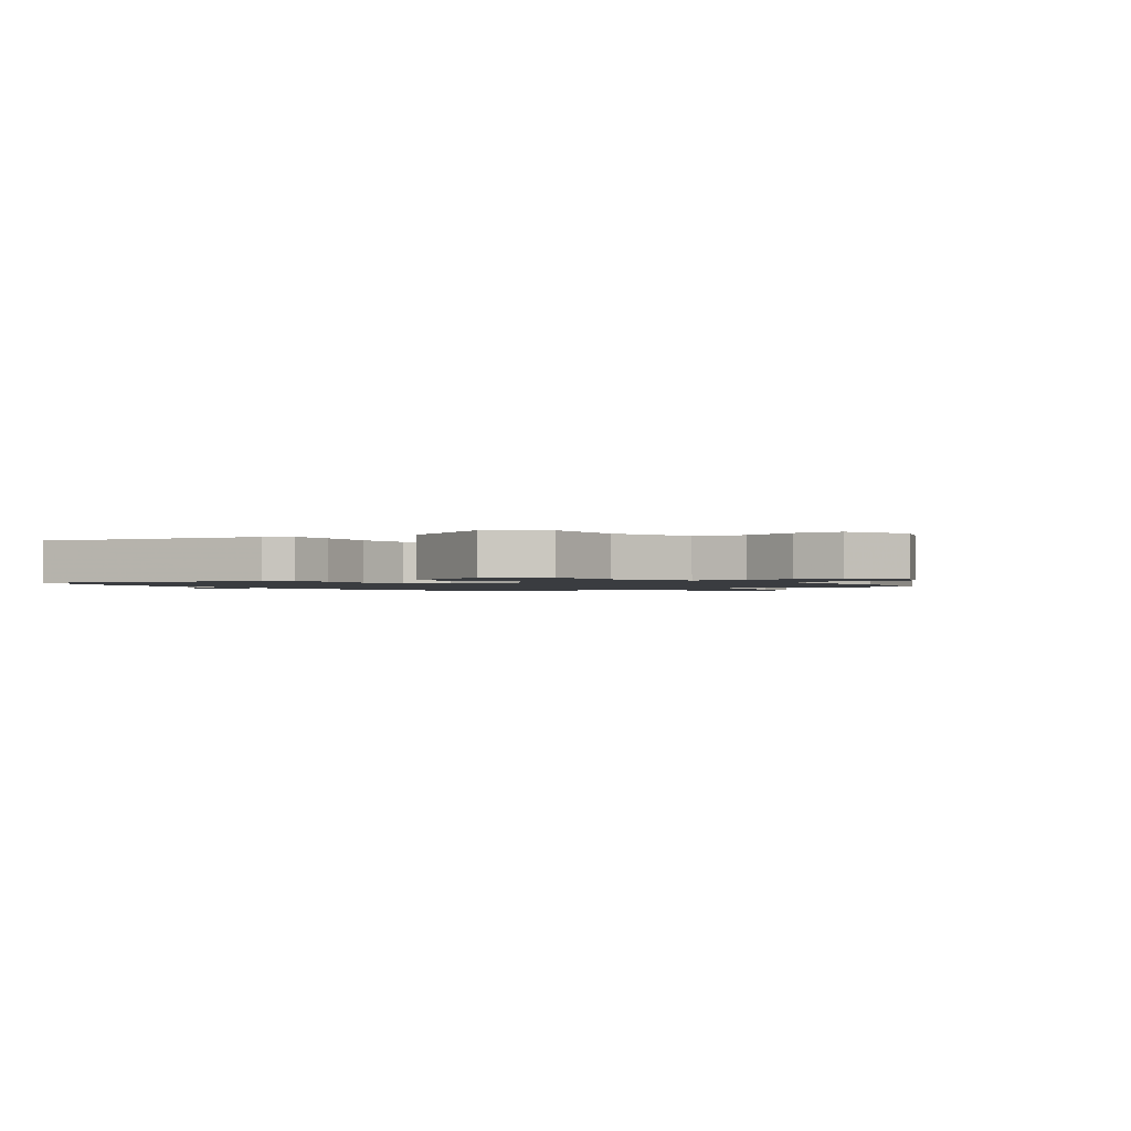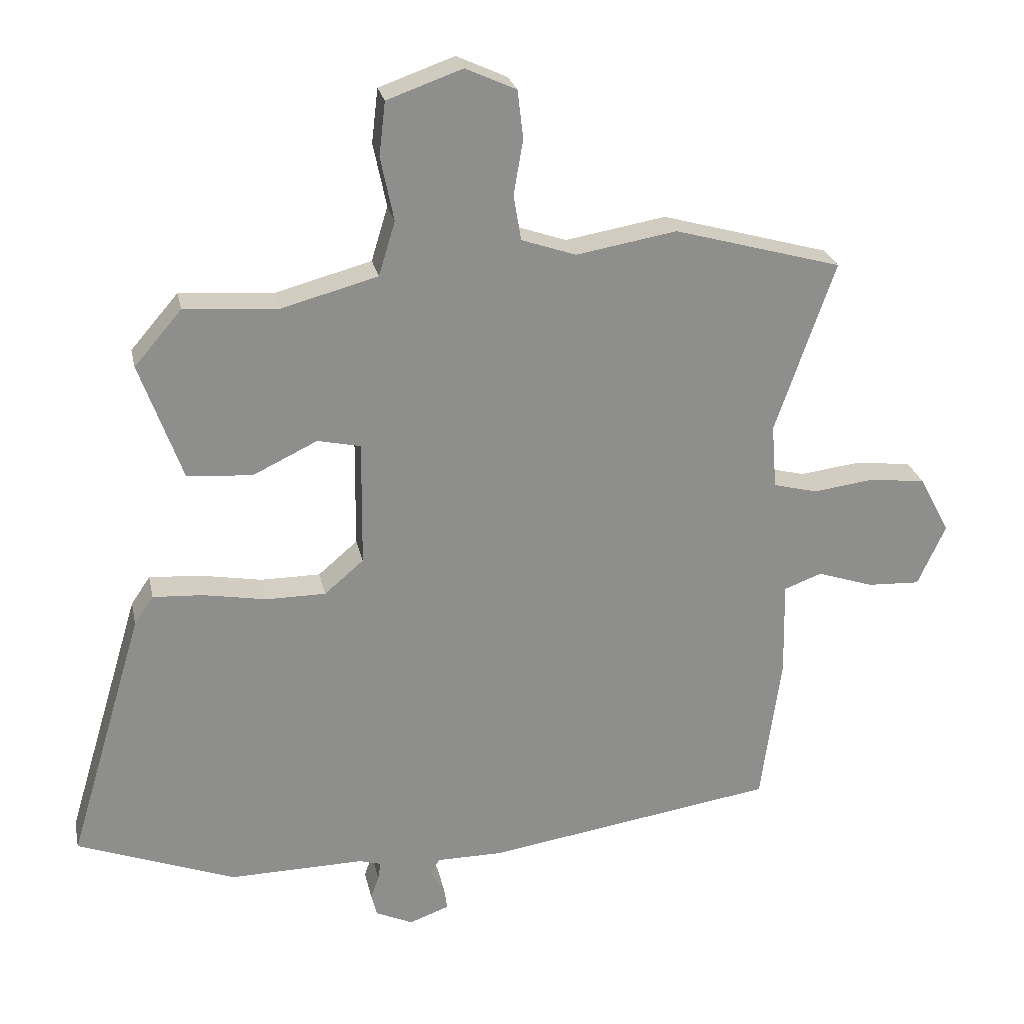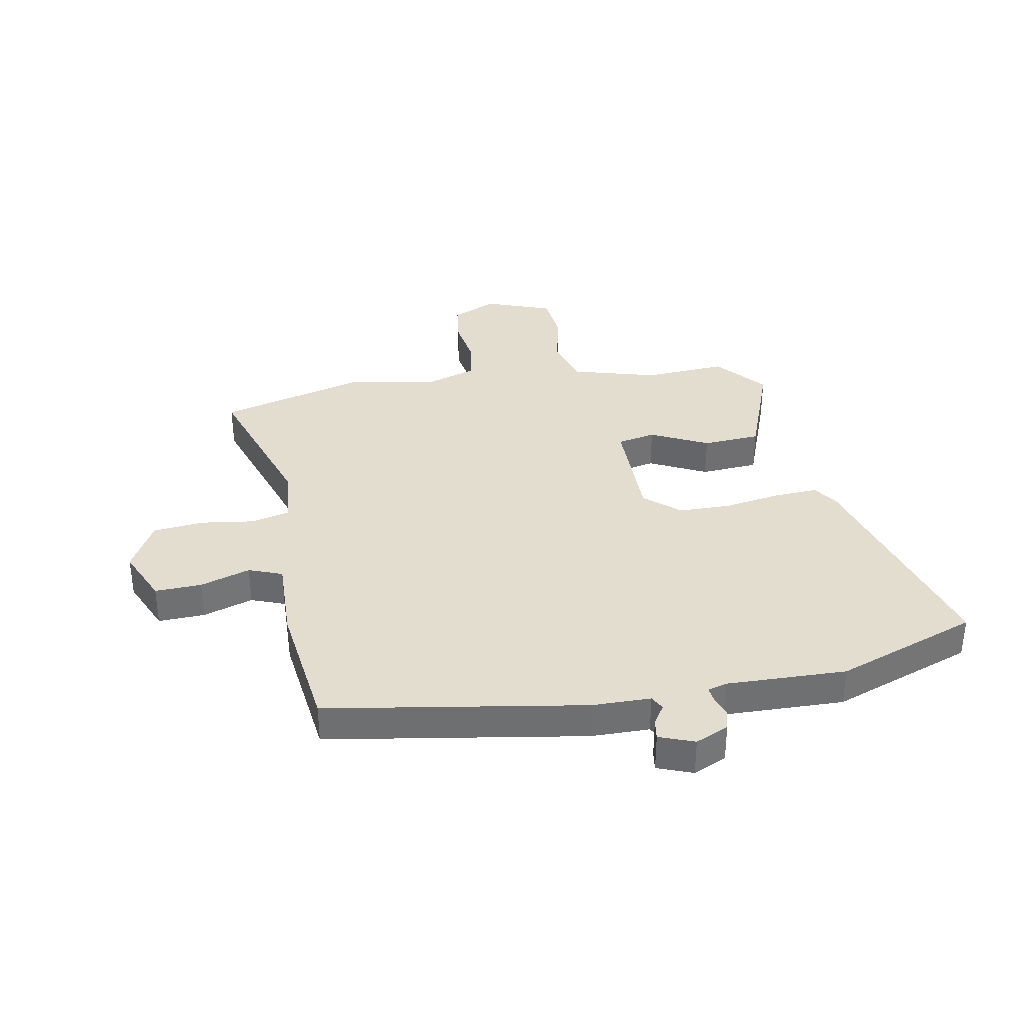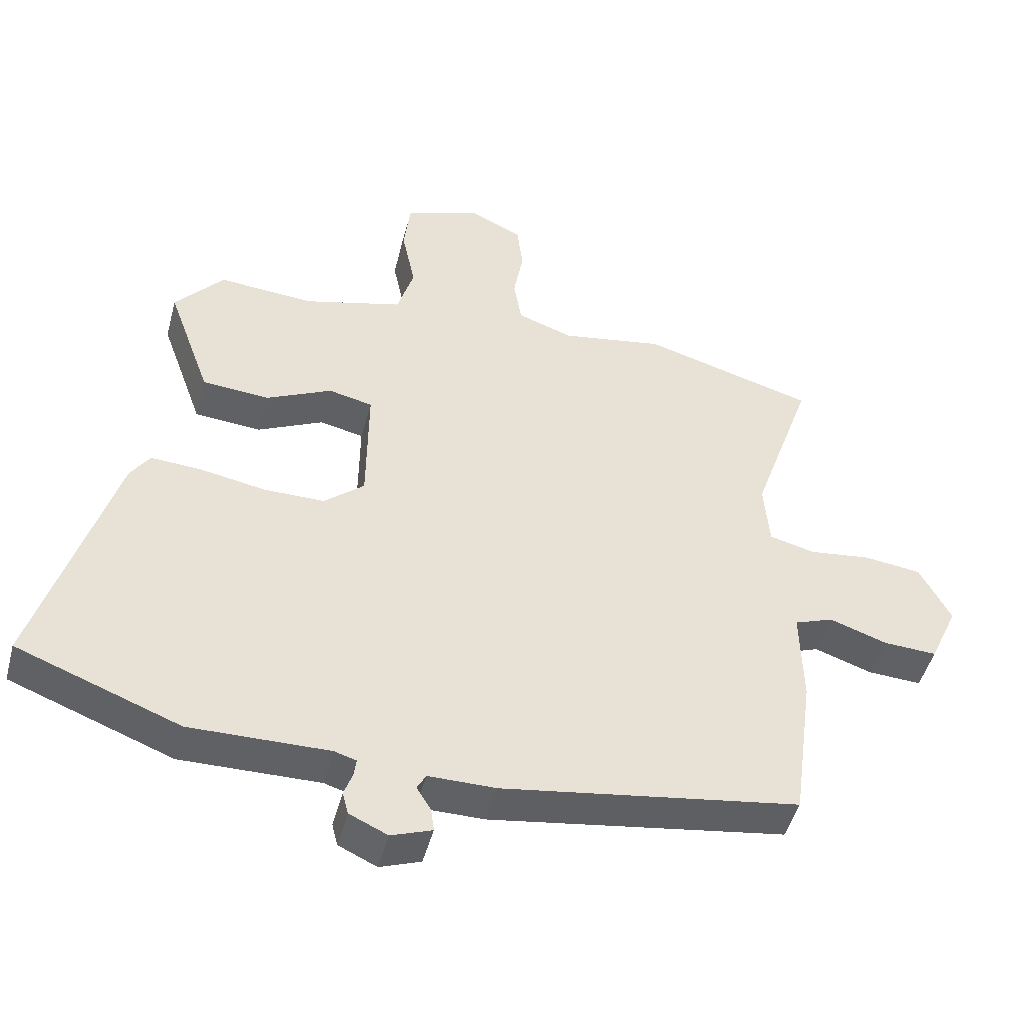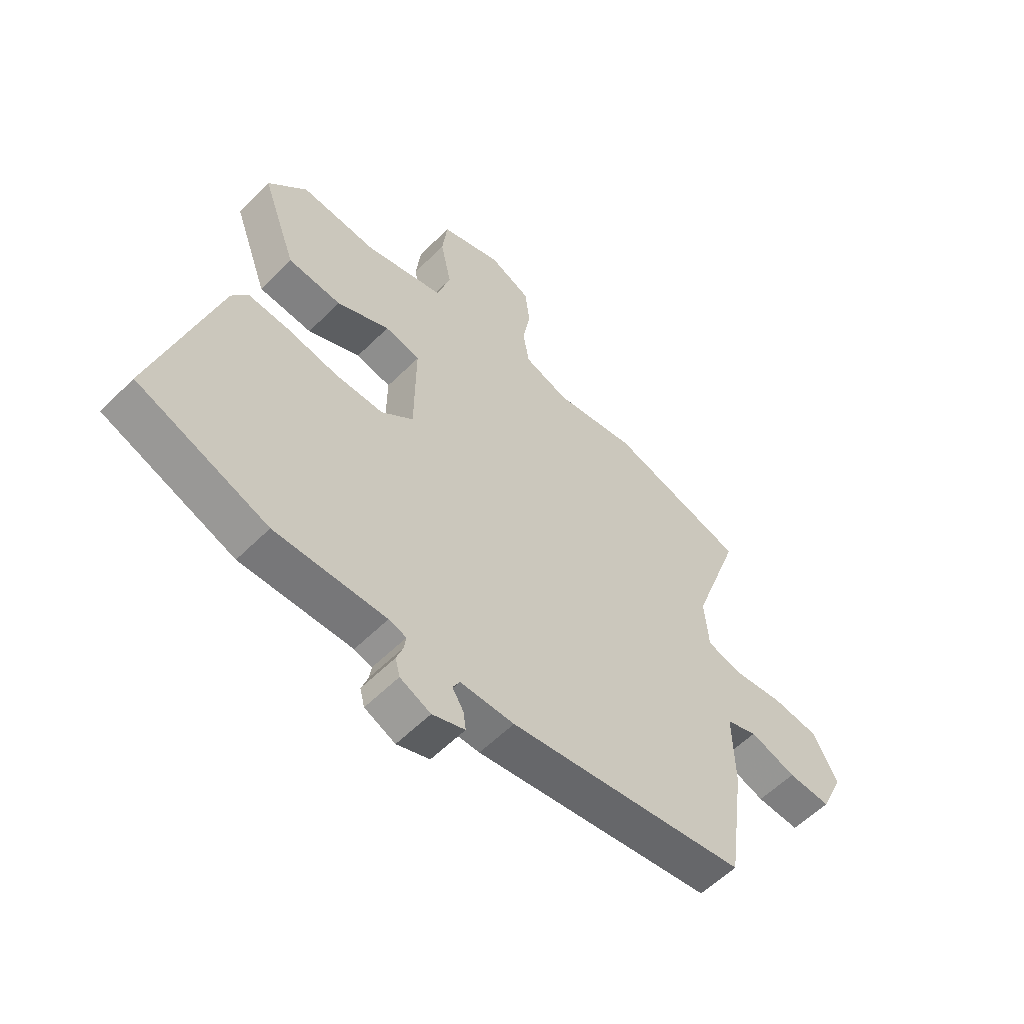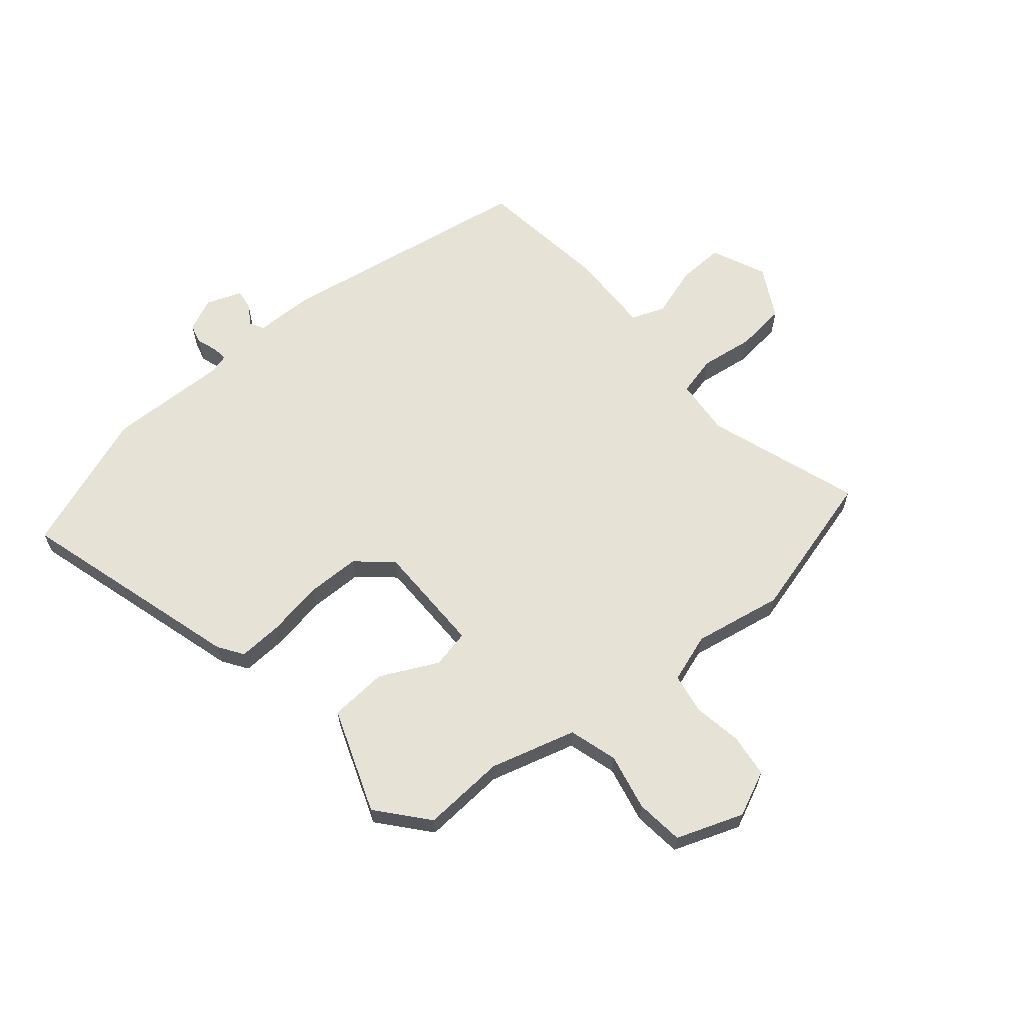
<metadata>
{"format":"obj","ext":"obj","renderer":"f3d","projection":"perspective","resolution":1024,"background":"white","views":[{"elev":-1.5,"azim":-50.6,"up":"+Y"},{"elev":25.4,"azim":-11.8,"up":"+Z"},{"elev":35.6,"azim":170.3,"up":"+Y"},{"elev":-47.5,"azim":-14.7,"up":"+Z"},{"elev":-57.7,"azim":-44.2,"up":"+Z"},{"elev":63.3,"azim":-39.5,"up":"+Y"}]}
</metadata>
<code>
v 0.327 0.07 0.549
v 0.592 0.07 0.474
v 0.498 0.07 0.203
v 0.506 0.07 0.101
v 0.576 0.07 0.083
v 0.672 0.07 0.095
v 0.761 0.07 0.084
v 0.809 0.07 -0.007
v 0.765 0.07 -0.104
v 0.682 0.07 -0.1
v 0.593 0.07 -0.07
v 0.533 0.07 -0.092
v 0.536 0.07 -0.242
v 0.504 0.07 -0.478
v 0.045 0.07 -0.548
v -0.059 0.07 -0.548
v -0.073 0.07 -0.573
v -0.051 0.07 -0.609
v -0.046 0.07 -0.645
v -0.109 0.07 -0.668
v -0.168 0.07 -0.641
v -0.177 0.07 -0.606
v -0.164 0.07 -0.57
v -0.16 0.07 -0.542
v -0.194 0.07 -0.532
v -0.408 0.07 -0.535
v -0.659 0.07 -0.44
v -0.54 0.07 -0.041
v -0.51 0.07 0.003
v -0.431 0.07 -0.002
v -0.331 0.07 -0.02
v -0.237 0.07 -0.02
v -0.175 0.07 0.033
v -0.173 0.07 0.232
v -0.241 0.07 0.247
v -0.343 0.07 0.198
v -0.446 0.07 0.206
v -0.513 0.07 0.393
v -0.438 0.07 0.48
v -0.291 0.07 0.469
v -0.138 0.07 0.51
v -0.112 0.07 0.596
v -0.133 0.07 0.697
v -0.123 0.07 0.782
v -0.004 0.07 0.824
v 0.076 0.07 0.787
v 0.085 0.07 0.711
v 0.07 0.07 0.624
v 0.082 0.07 0.552
v 0.168 0.07 0.522
v 0.327 0 0.549
v 0.592 0 0.474
v 0.498 0 0.203
v 0.506 0 0.101
v 0.576 0 0.083
v 0.672 0 0.095
v 0.761 0 0.084
v 0.809 0 -0.007
v 0.765 0 -0.104
v 0.682 0 -0.1
v 0.593 0 -0.07
v 0.533 0 -0.092
v 0.536 0 -0.242
v 0.504 0 -0.478
v 0.045 0 -0.548
v -0.059 0 -0.548
v -0.073 0 -0.573
v -0.051 0 -0.609
v -0.046 0 -0.645
v -0.109 0 -0.668
v -0.168 0 -0.641
v -0.177 0 -0.606
v -0.164 0 -0.57
v -0.16 0 -0.542
v -0.194 0 -0.532
v -0.408 0 -0.535
v -0.659 0 -0.44
v -0.54 0 -0.041
v -0.51 0 0.003
v -0.431 0 -0.002
v -0.331 0 -0.02
v -0.237 0 -0.02
v -0.175 0 0.033
v -0.173 0 0.232
v -0.241 0 0.247
v -0.343 0 0.198
v -0.446 0 0.206
v -0.513 0 0.393
v -0.438 0 0.48
v -0.291 0 0.469
v -0.138 0 0.51
v -0.112 0 0.596
v -0.133 0 0.697
v -0.123 0 0.782
v -0.004 0 0.824
v 0.076 0 0.787
v 0.085 0 0.711
v 0.07 0 0.624
v 0.082 0 0.552
v 0.168 0 0.522
f 45 46 47 48
f 45 48 49
f 42 43 44 45
f 41 42 45 49
f 40 41 49 50
f 38 39 40
f 35 36 37 38
f 34 35 38 40
f 28 29 30 31
f 28 31 32
f 25 26 27 28
f 24 25 28 32
f 20 21 22 23
f 20 23 24
f 17 18 19 20
f 17 20 24 32
f 13 14 15 16
f 12 13 16
f 8 9 10 11
f 6 7 8 11
f 5 6 11 12
f 4 5 12 16
f 50 1 2 3
f 34 40 50 3
f 16 17 32 33
f 16 33 34
f 3 4 16 34
f 98 97 96 95
f 99 98 95
f 95 94 93 92
f 99 95 92 91
f 100 99 91 90
f 90 89 88
f 88 87 86 85
f 90 88 85 84
f 81 80 79 78
f 82 81 78
f 78 77 76 75
f 82 78 75 74
f 73 72 71 70
f 74 73 70
f 70 69 68 67
f 82 74 70 67
f 66 65 64 63
f 66 63 62
f 61 60 59 58
f 61 58 57 56
f 62 61 56 55
f 66 62 55 54
f 53 52 51 100
f 53 100 90 84
f 83 82 67 66
f 84 83 66
f 84 66 54 53
f 1 51 52 2
f 2 52 53 3
f 3 53 54 4
f 4 54 55 5
f 5 55 56 6
f 6 56 57 7
f 7 57 58 8
f 8 58 59 9
f 9 59 60 10
f 10 60 61 11
f 11 61 62 12
f 12 62 63 13
f 13 63 64 14
f 14 64 65 15
f 15 65 66 16
f 16 66 67 17
f 17 67 68 18
f 18 68 69 19
f 19 69 70 20
f 20 70 71 21
f 21 71 72 22
f 22 72 73 23
f 23 73 74 24
f 24 74 75 25
f 25 75 76 26
f 26 76 77 27
f 27 77 78 28
f 28 78 79 29
f 29 79 80 30
f 30 80 81 31
f 31 81 82 32
f 32 82 83 33
f 33 83 84 34
f 34 84 85 35
f 35 85 86 36
f 36 86 87 37
f 37 87 88 38
f 38 88 89 39
f 39 89 90 40
f 40 90 91 41
f 41 91 92 42
f 42 92 93 43
f 43 93 94 44
f 44 94 95 45
f 45 95 96 46
f 46 96 97 47
f 47 97 98 48
f 48 98 99 49
f 49 99 100 50
f 50 100 51 1

</code>
